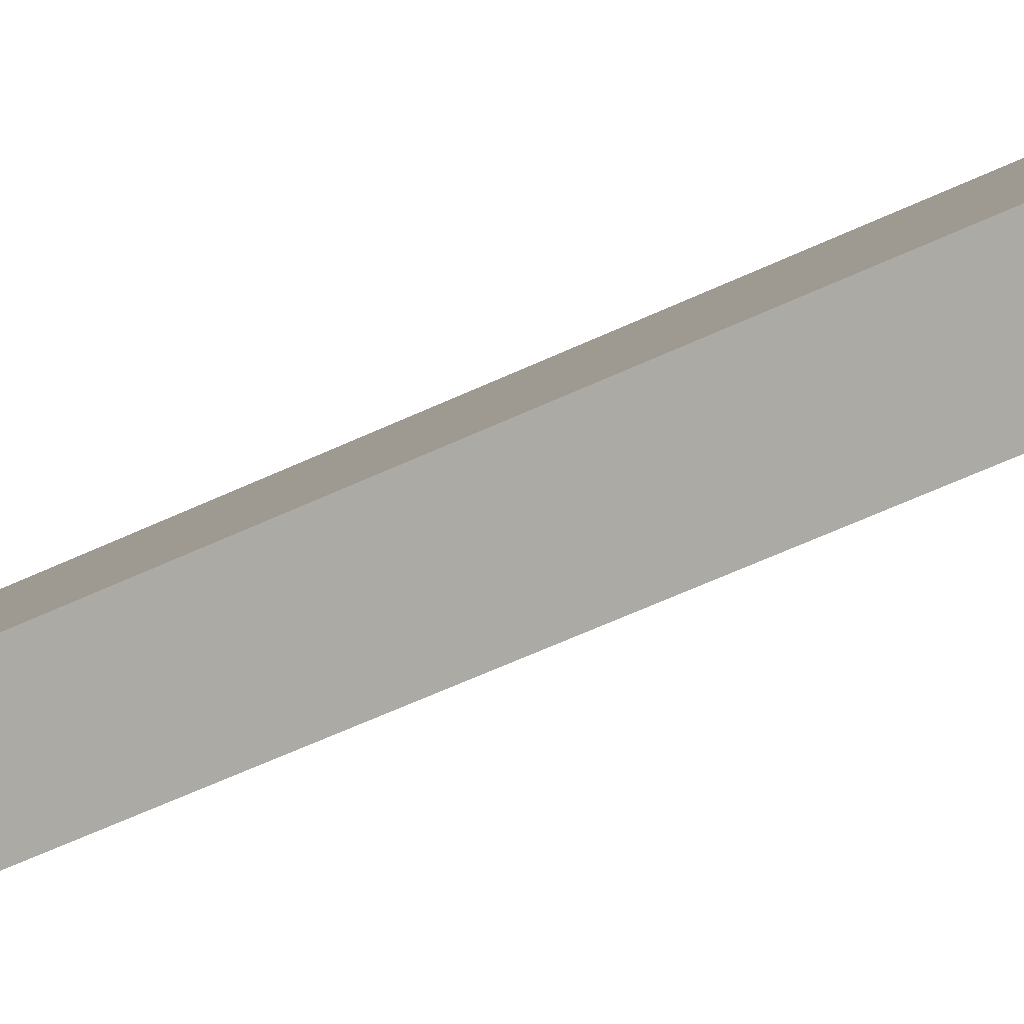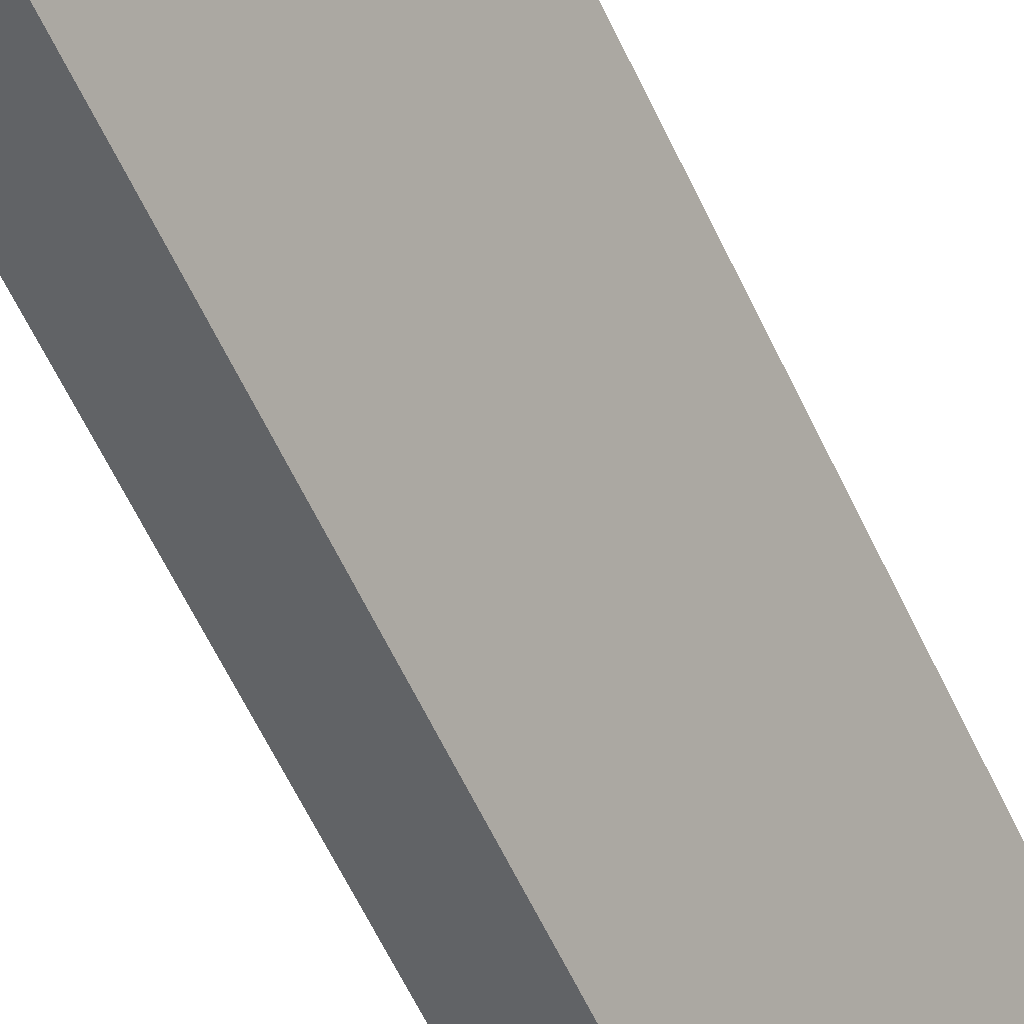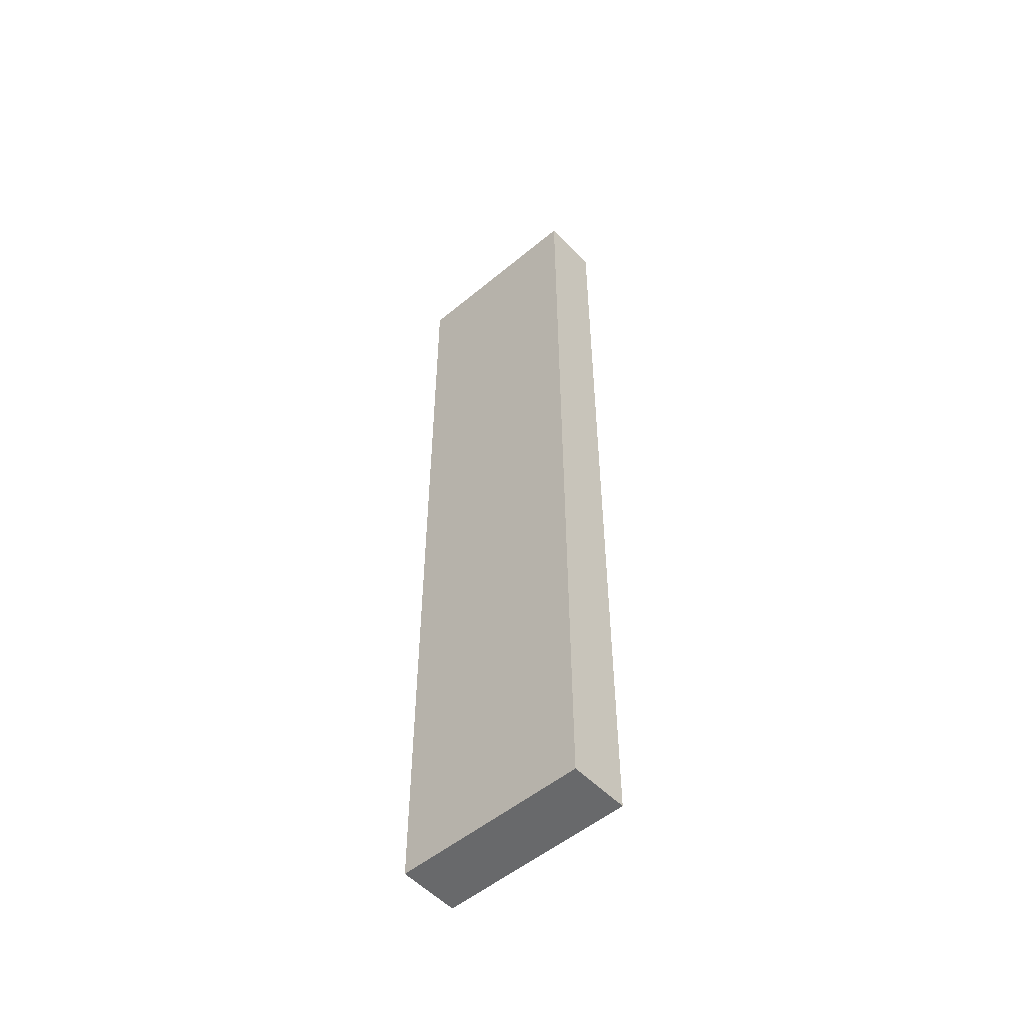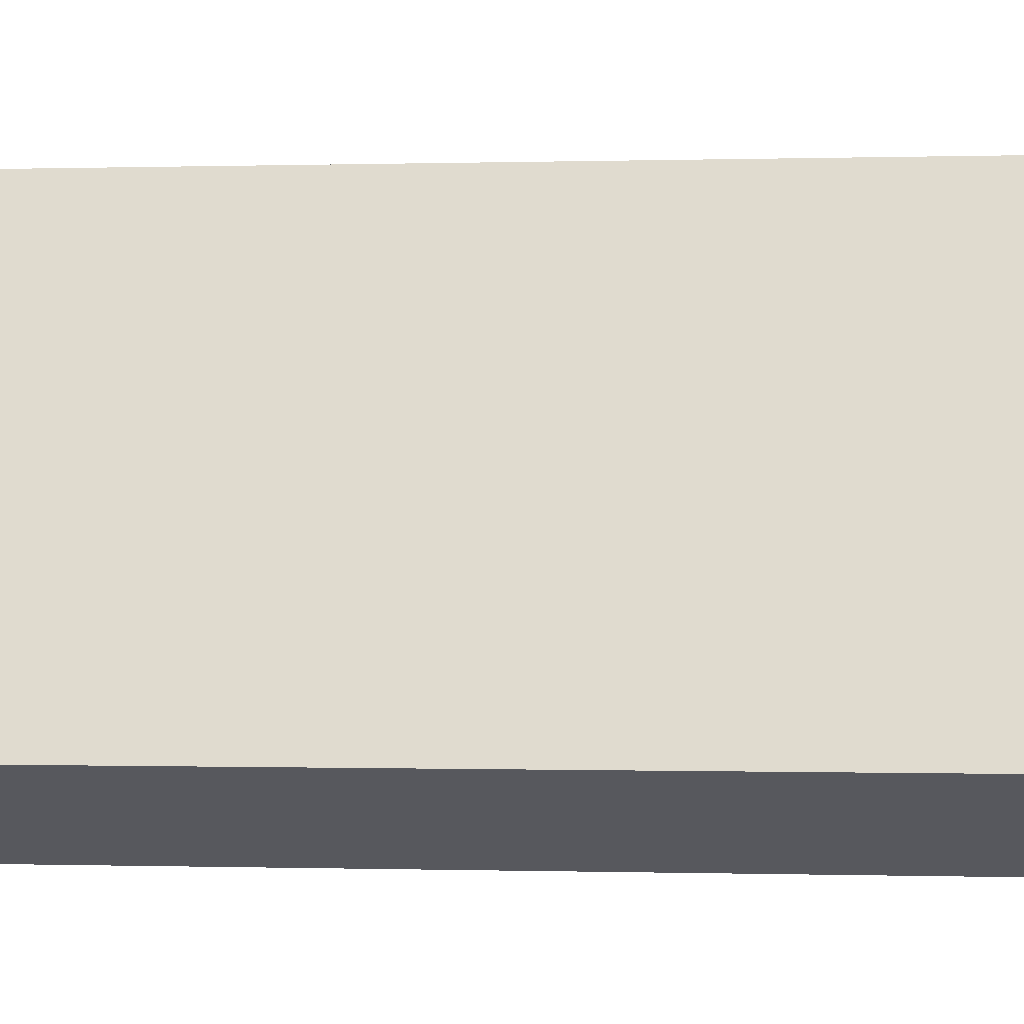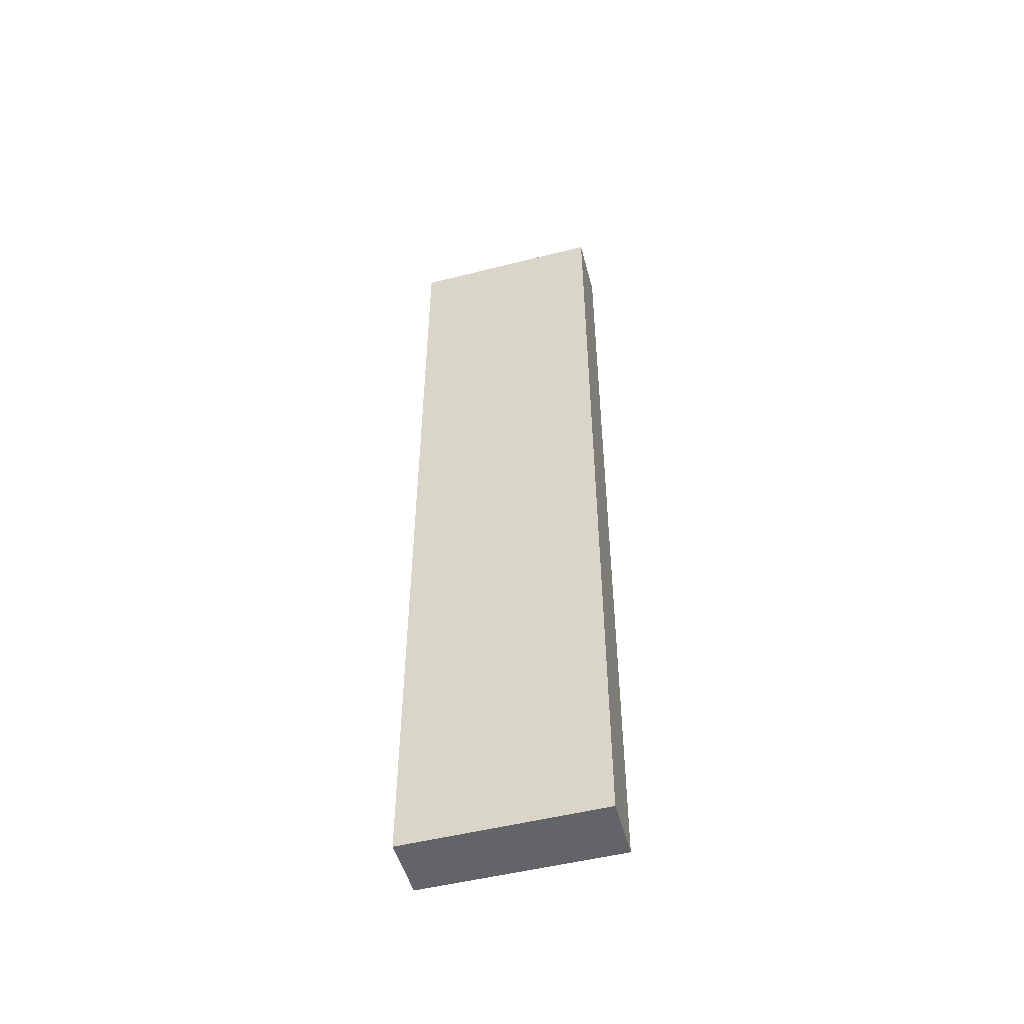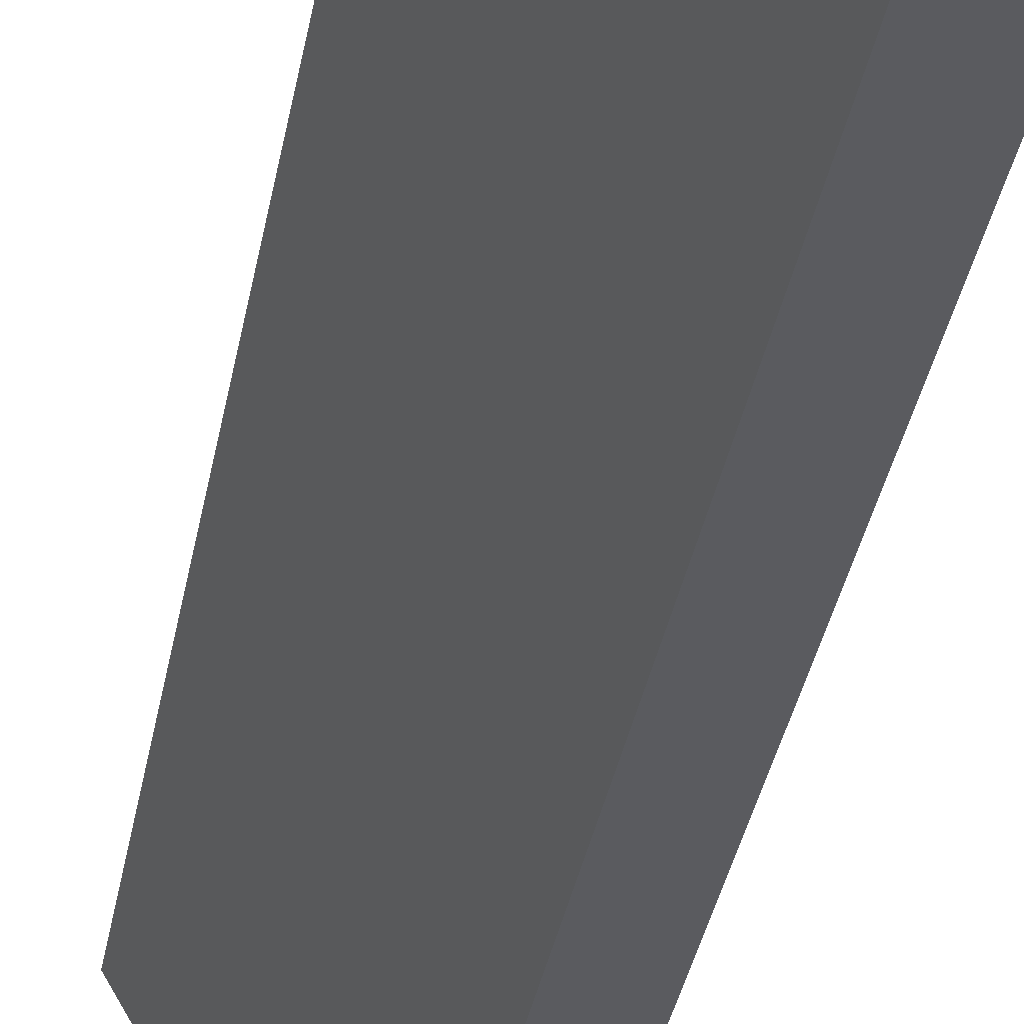
<metadata>
{"format":"obj","ext":"obj","renderer":"f3d","projection":"perspective","resolution":1024,"background":"white","views":[{"elev":-52.8,"azim":117.5,"up":"+Z"},{"elev":-59.0,"azim":-155.3,"up":"+Z"},{"elev":-52.6,"azim":102.2,"up":"+Y"},{"elev":-0.1,"azim":103.7,"up":"+Z"},{"elev":-51.3,"azim":-104.4,"up":"+Y"},{"elev":-29.5,"azim":-8.5,"up":"+Z"}]}
</metadata>
<code>
v  1.876 11.6 -1.755
v  0 11.6 7.105e-16
v  0.668 11.6 0.372
v  1.22 11.6 -2.134
v  0.668 -2.278e-17 0.372
v  1.876 1.075e-16 -1.755
v  1.22 1.307e-16 -2.134
v  0 0 0
g defaultobject
f 1 2 3
f 2 1 4
f 5 1 3
f 1 5 6
f 6 4 1
f 4 6 7
f 7 2 4
f 2 7 8
f 8 3 2
f 3 8 5
f 5 7 6
f 7 5 8

</code>
